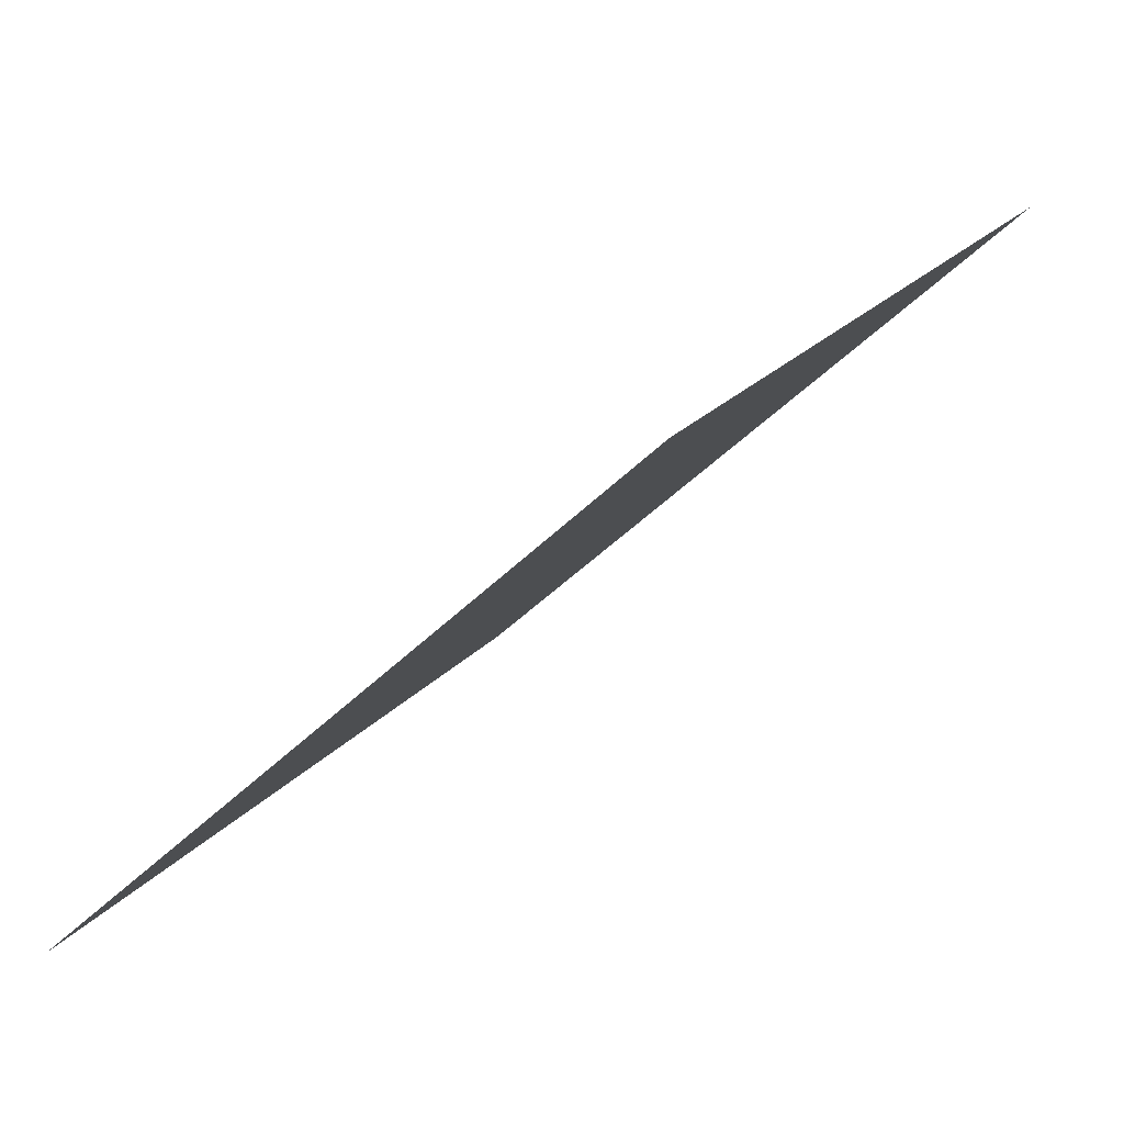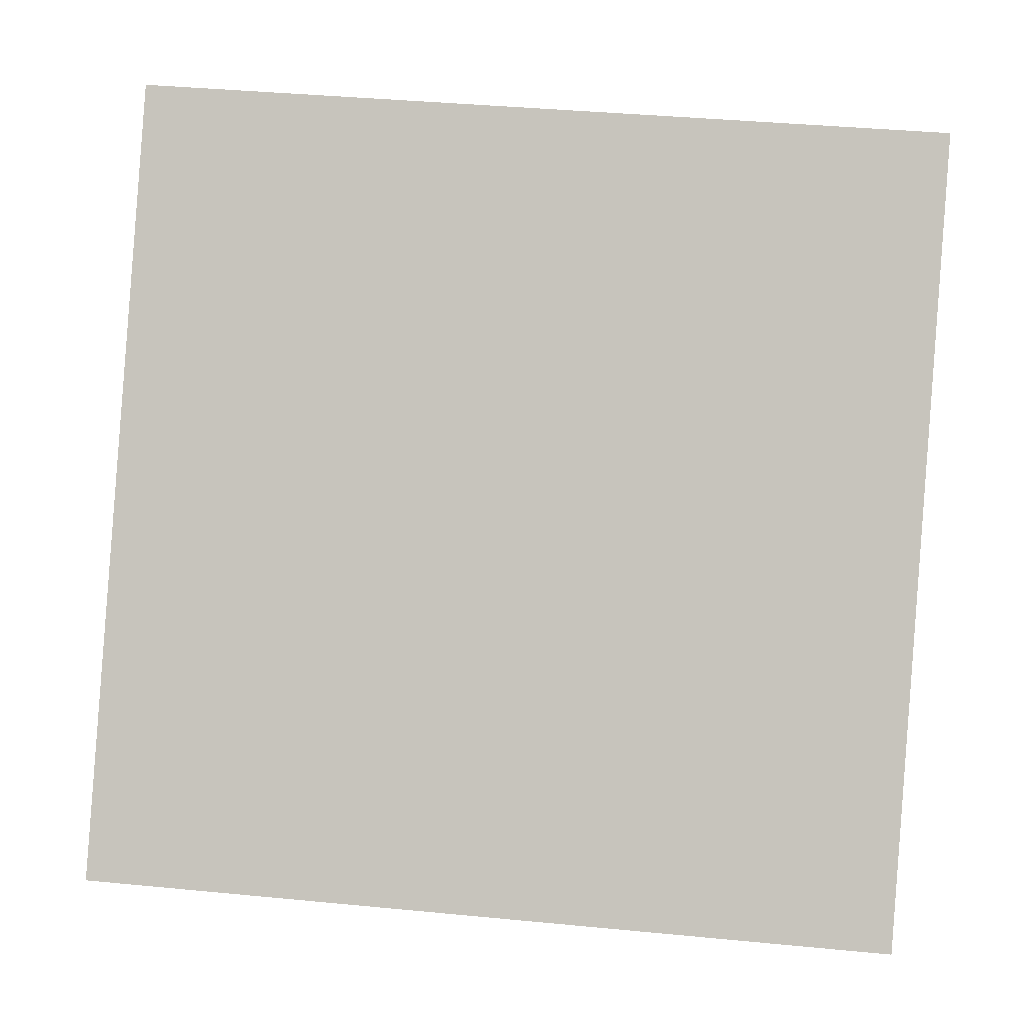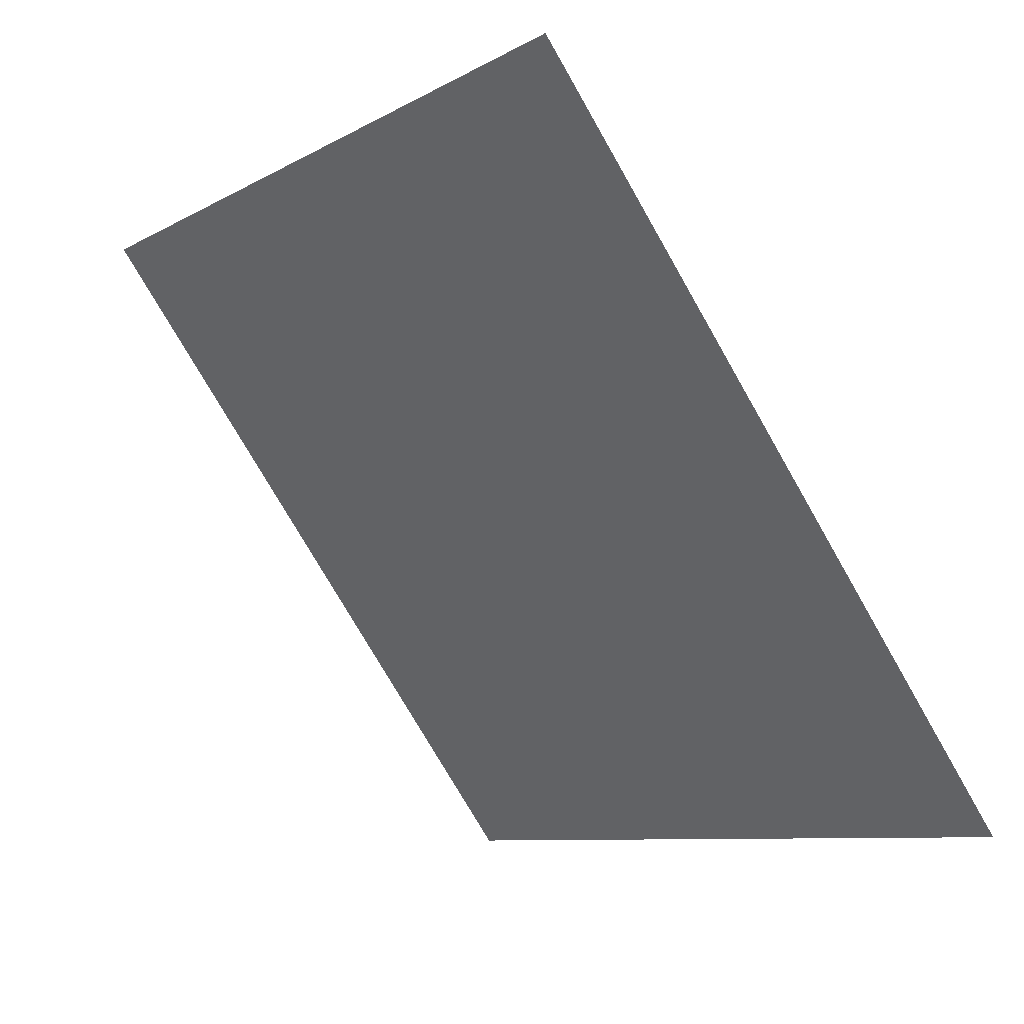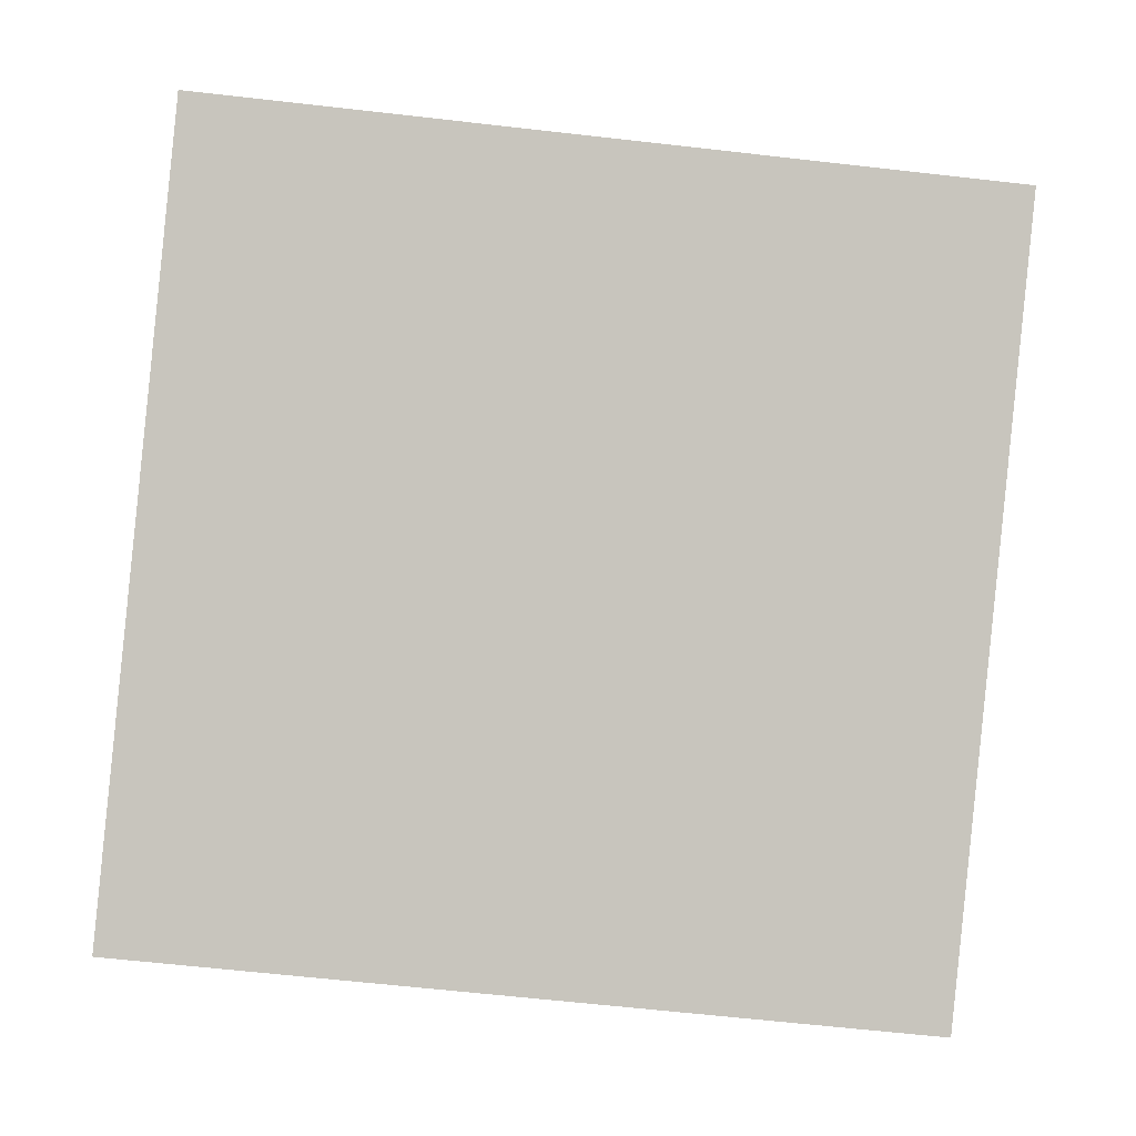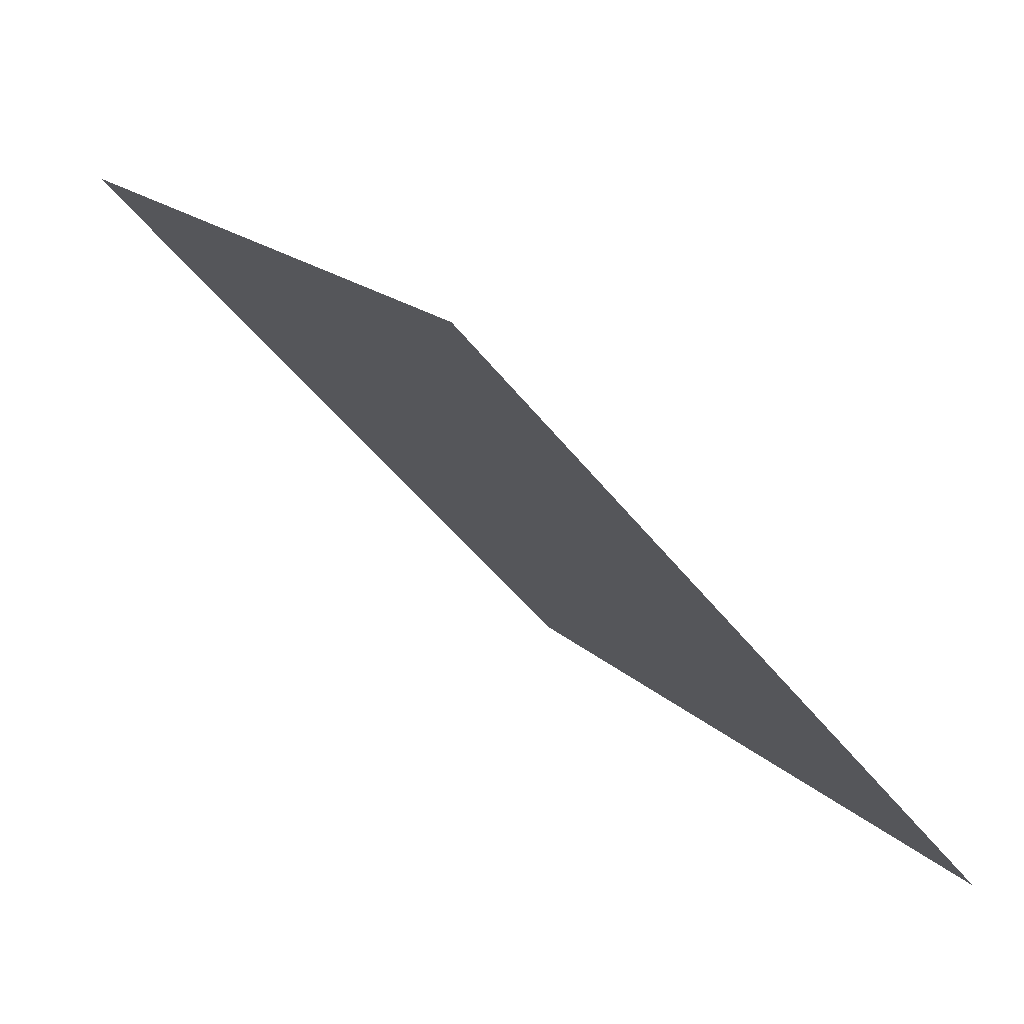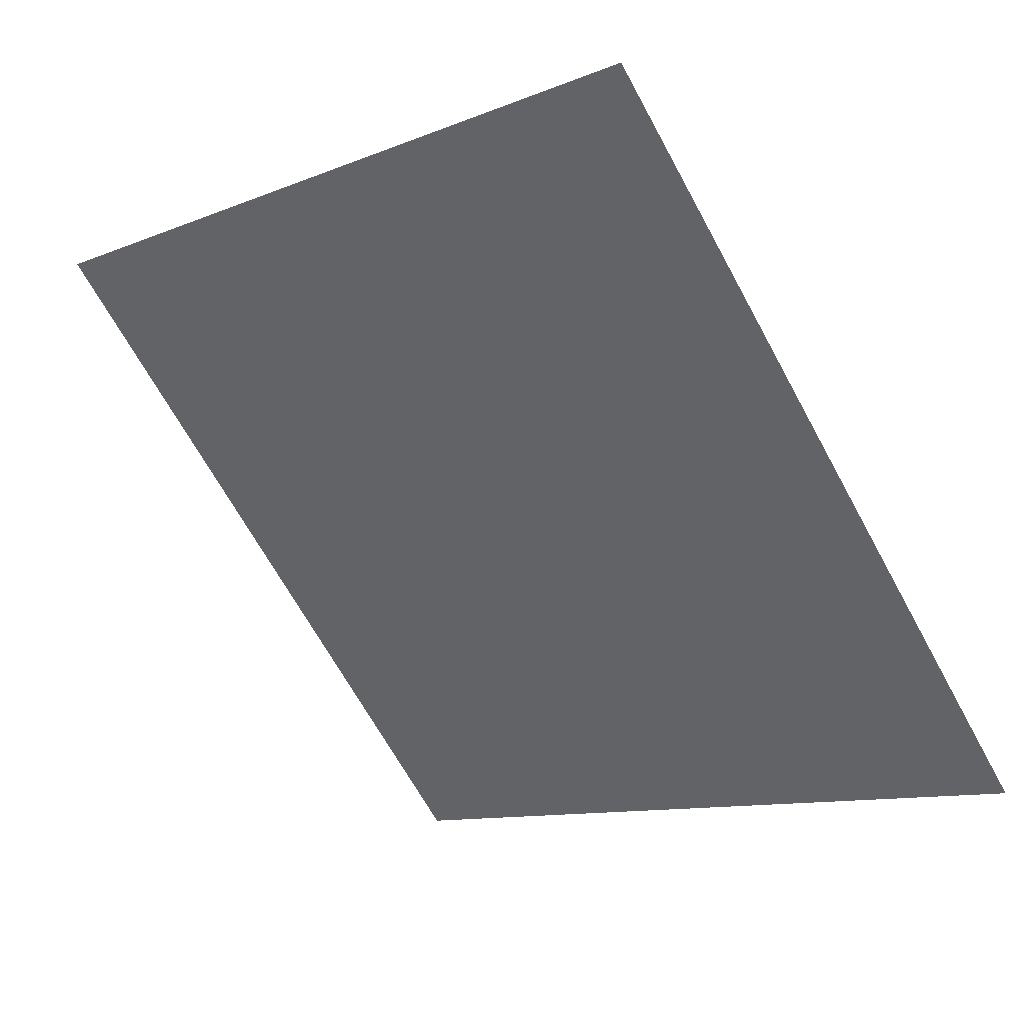
<metadata>
{"format":"obj","ext":"obj","renderer":"f3d","projection":"perspective","resolution":1024,"background":"white","views":[{"elev":-43.8,"azim":48.6,"up":"+Z"},{"elev":36.0,"azim":5.3,"up":"+Z"},{"elev":-7.9,"azim":-125.7,"up":"+Z"},{"elev":-52.9,"azim":-5.8,"up":"+Y"},{"elev":-48.8,"azim":-55.0,"up":"+Z"},{"elev":-68.7,"azim":119.2,"up":"+Y"}]}
</metadata>
<code>
v -0.01298 1.003 0.7964
v -0.01954 1.003 0.7964
v -0.01942 1.007 0.8017
v -0.01286 1.006 0.8016
f 4 3 2 1

</code>
